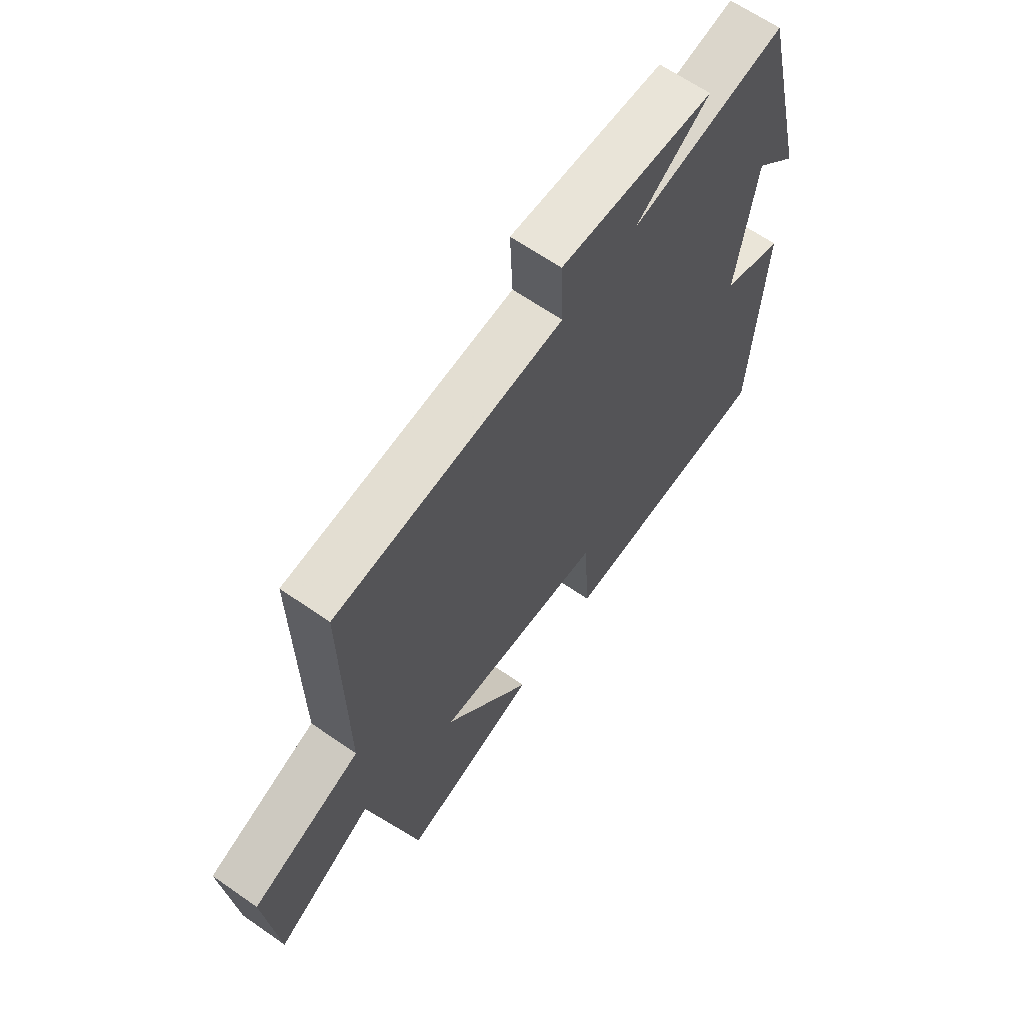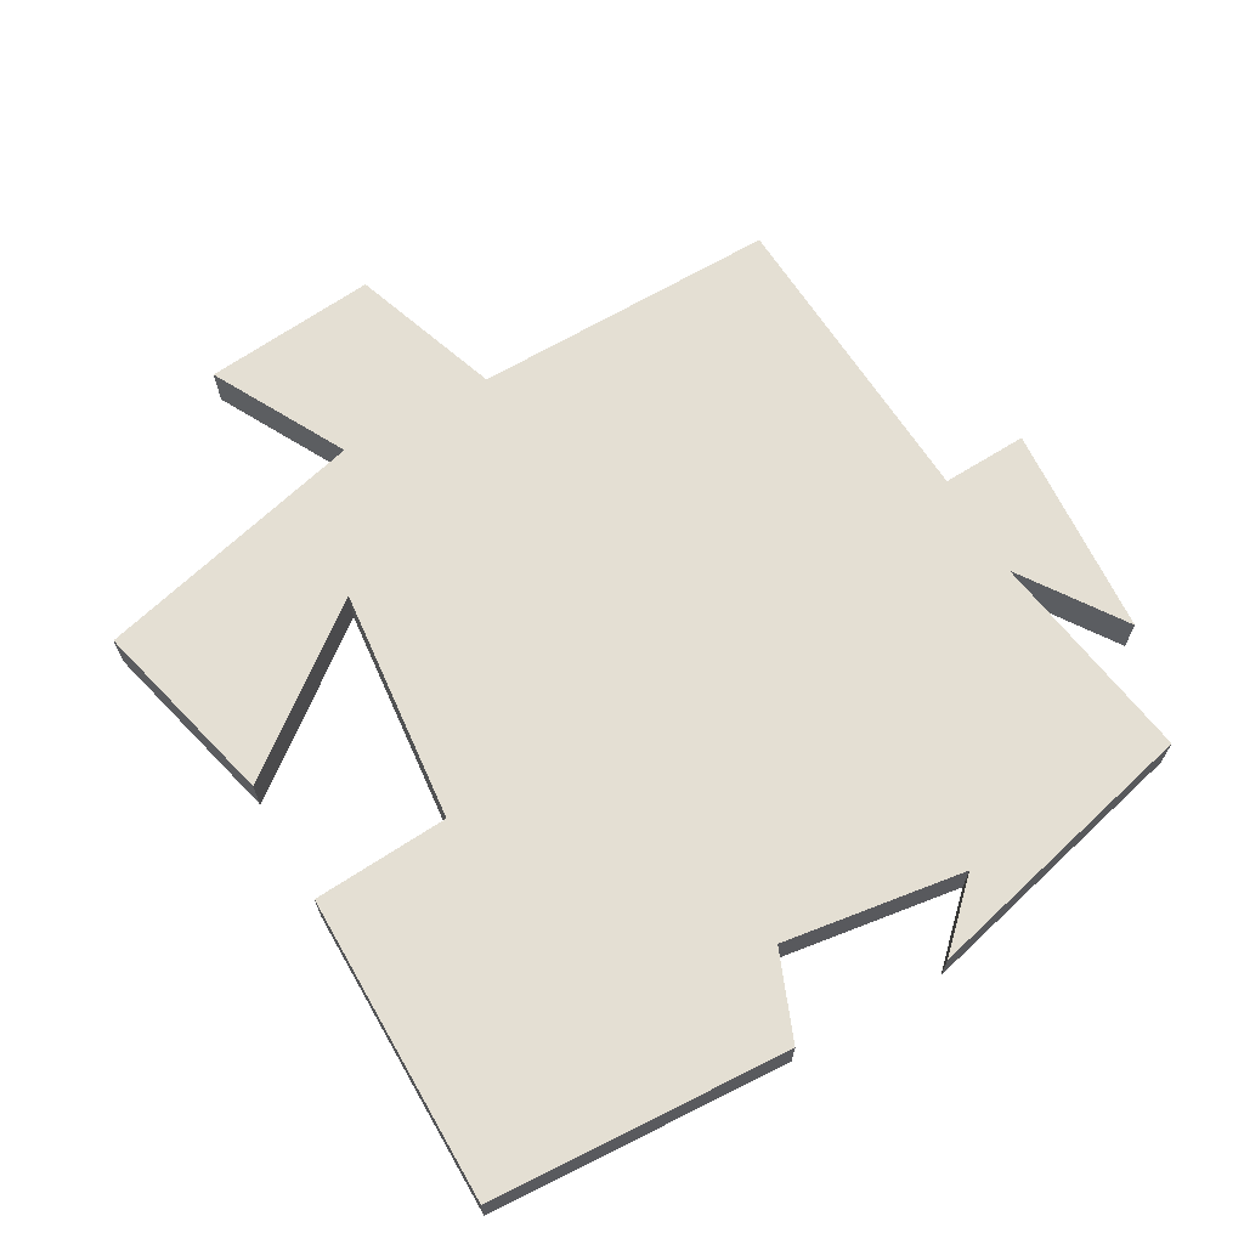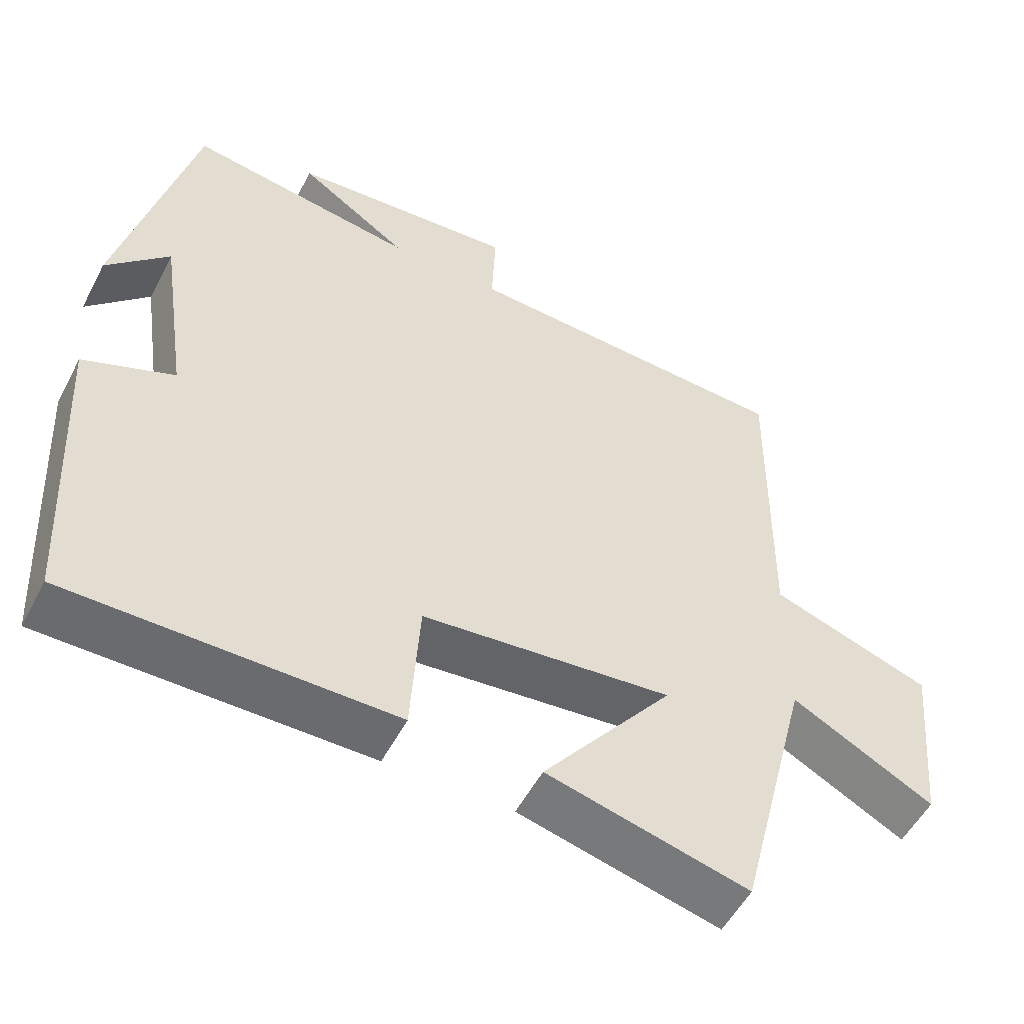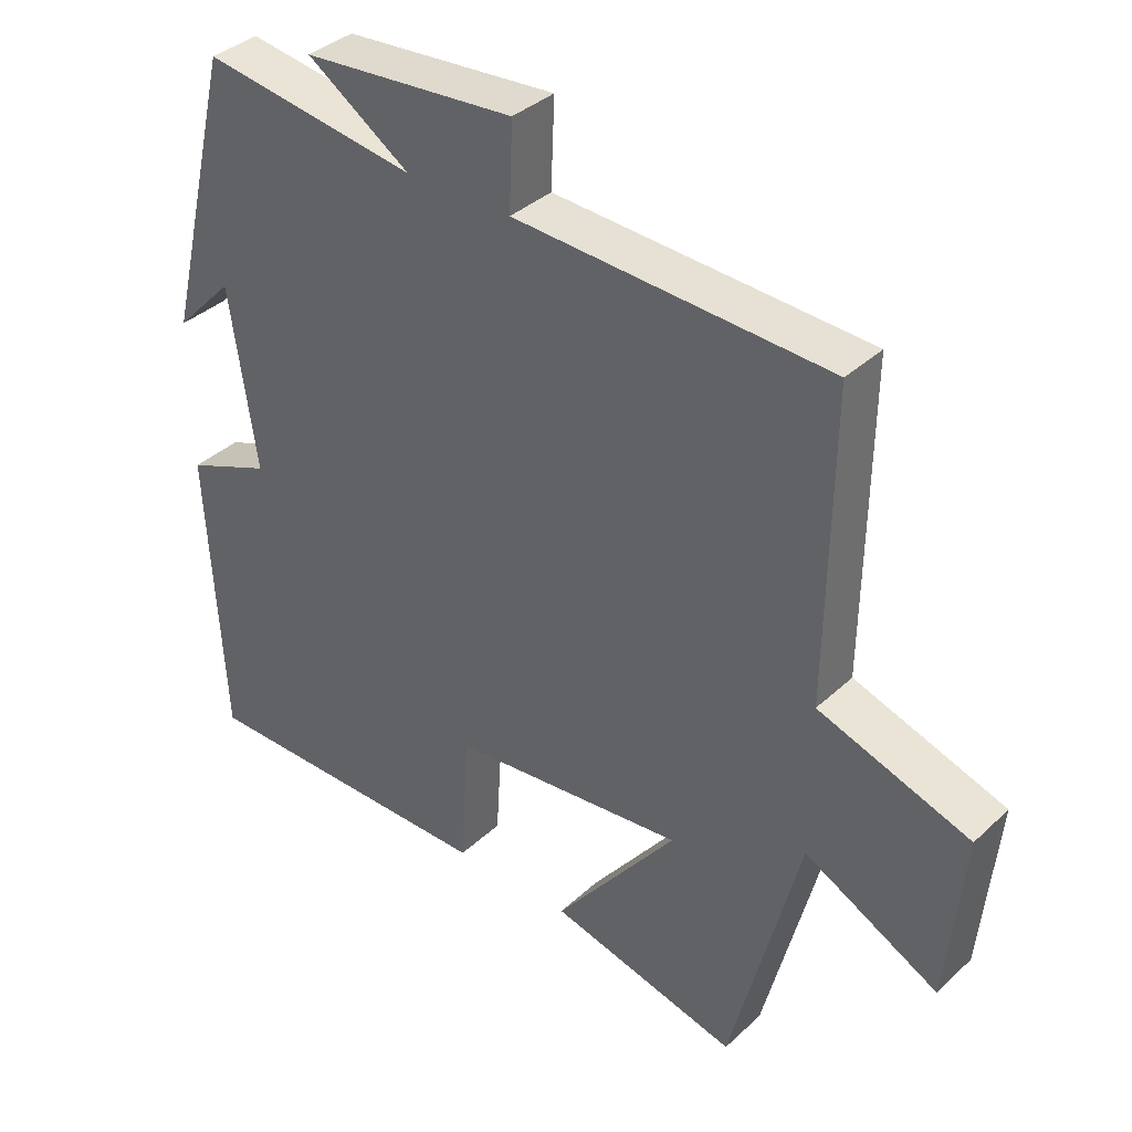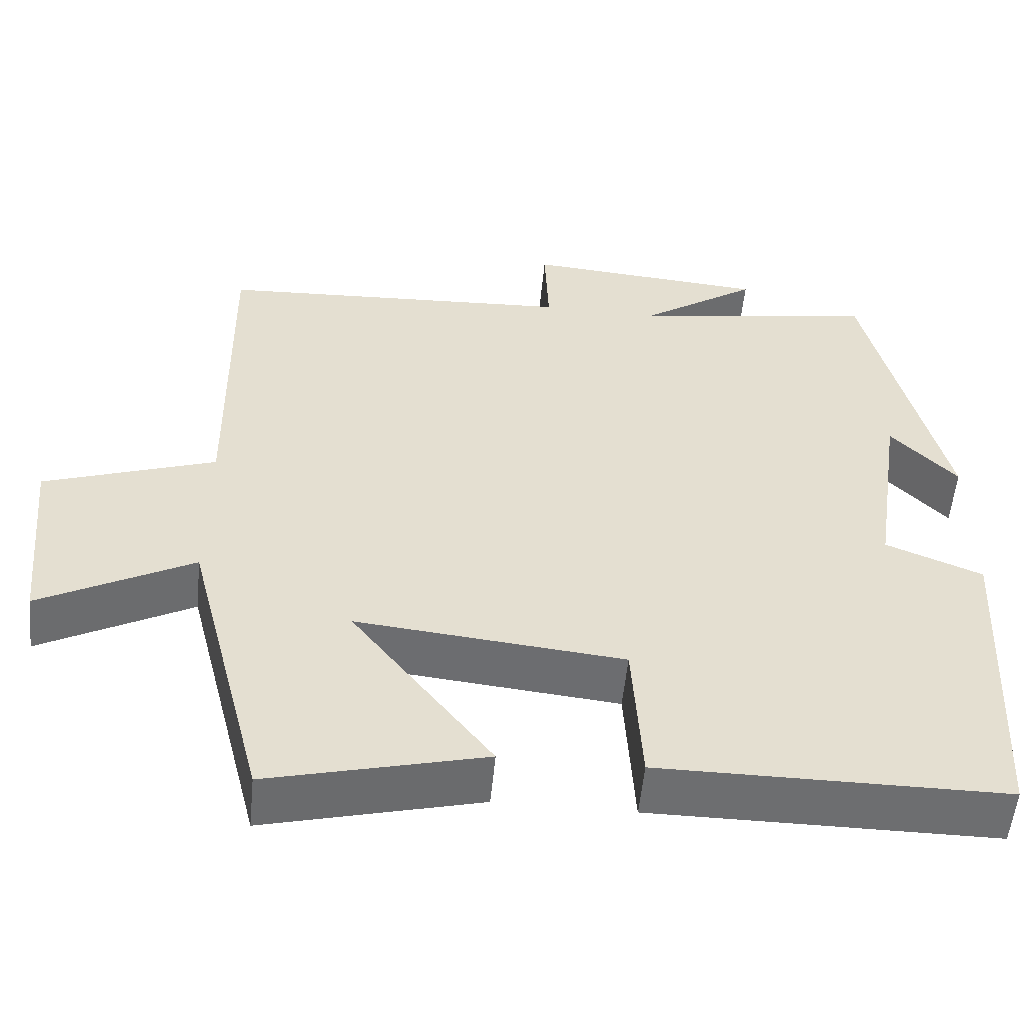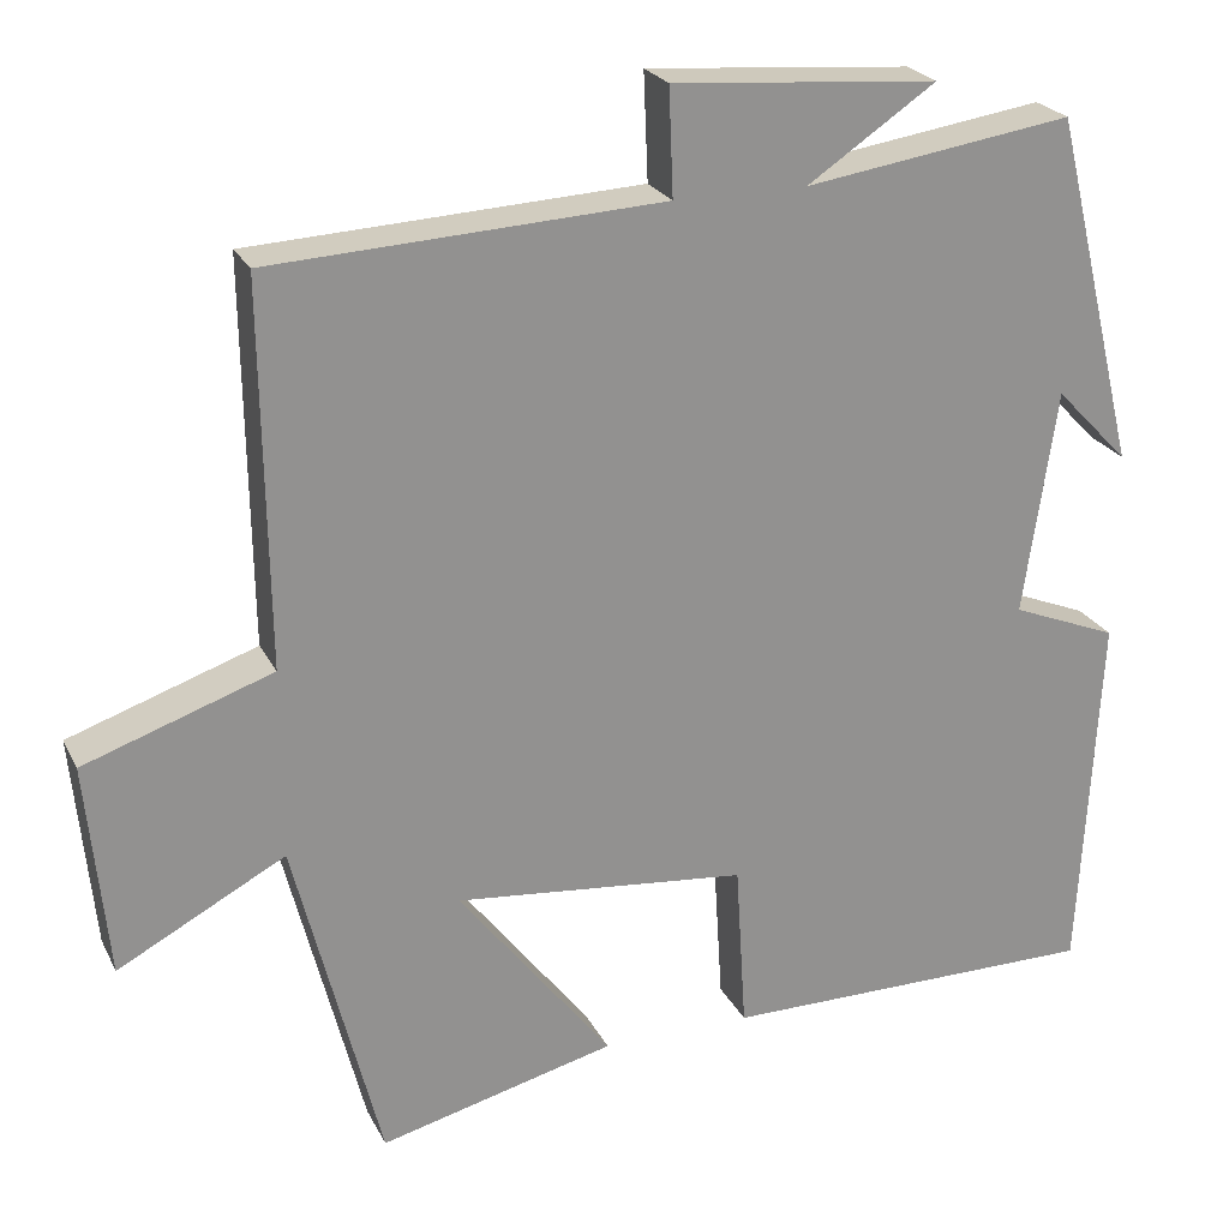
<metadata>
{"format":"obj","ext":"obj","renderer":"f3d","projection":"perspective","resolution":1024,"background":"white","views":[{"elev":64.7,"azim":125.0,"up":"+Z"},{"elev":66.4,"azim":-119.8,"up":"+Y"},{"elev":-53.4,"azim":-27.2,"up":"+Z"},{"elev":36.7,"azim":40.1,"up":"+Z"},{"elev":-54.2,"azim":174.5,"up":"+Z"},{"elev":23.6,"azim":158.8,"up":"+Z"}]}
</metadata>
<code>
v -0.402 0.07 0.546
v -0.095 0.07 0.5
v -0.242 0.07 0.599
v 0.062 0.07 0.623
v 0.057 0.07 0.5
v 0.506 0.07 0.477
v 0.5 0.07 0.039
v 0.716 0.07 -0.035
v 0.692 0.07 -0.281
v 0.5 0.07 -0.179
v 0.401 0.07 -0.568
v 0.13 0.07 -0.5
v 0.306 0.07 -0.273
v -0.03 0.07 -0.307
v -0.042 0.07 -0.5
v -0.477 0.07 -0.5
v -0.5 0.07 -0.078
v -0.378 0.07 -0.029
v -0.416 0.07 0.229
v -0.5 0.07 0.142
v -0.402 0 0.546
v -0.095 0 0.5
v -0.242 0 0.599
v 0.062 0 0.623
v 0.057 0 0.5
v 0.506 0 0.477
v 0.5 0 0.039
v 0.716 0 -0.035
v 0.692 0 -0.281
v 0.5 0 -0.179
v 0.401 0 -0.568
v 0.13 0 -0.5
v 0.306 0 -0.273
v -0.03 0 -0.307
v -0.042 0 -0.5
v -0.477 0 -0.5
v -0.5 0 -0.078
v -0.378 0 -0.029
v -0.416 0 0.229
v -0.5 0 0.142
f 19 20 1
f 18 19 1 2
f 16 17 18
f 15 16 18
f 14 15 18
f 13 14 18 2
f 10 11 12 13
f 10 13 2
f 7 8 9 10
f 7 10 2
f 5 6 7 2
f 2 3 4 5
f 21 40 39
f 22 21 39 38
f 38 37 36
f 38 36 35
f 38 35 34
f 22 38 34 33
f 33 32 31 30
f 22 33 30
f 30 29 28 27
f 22 30 27
f 22 27 26 25
f 25 24 23 22
f 1 21 22 2
f 2 22 23 3
f 3 23 24 4
f 4 24 25 5
f 5 25 26 6
f 6 26 27 7
f 7 27 28 8
f 8 28 29 9
f 9 29 30 10
f 10 30 31 11
f 11 31 32 12
f 12 32 33 13
f 13 33 34 14
f 14 34 35 15
f 15 35 36 16
f 16 36 37 17
f 17 37 38 18
f 18 38 39 19
f 19 39 40 20
f 20 40 21 1

</code>
